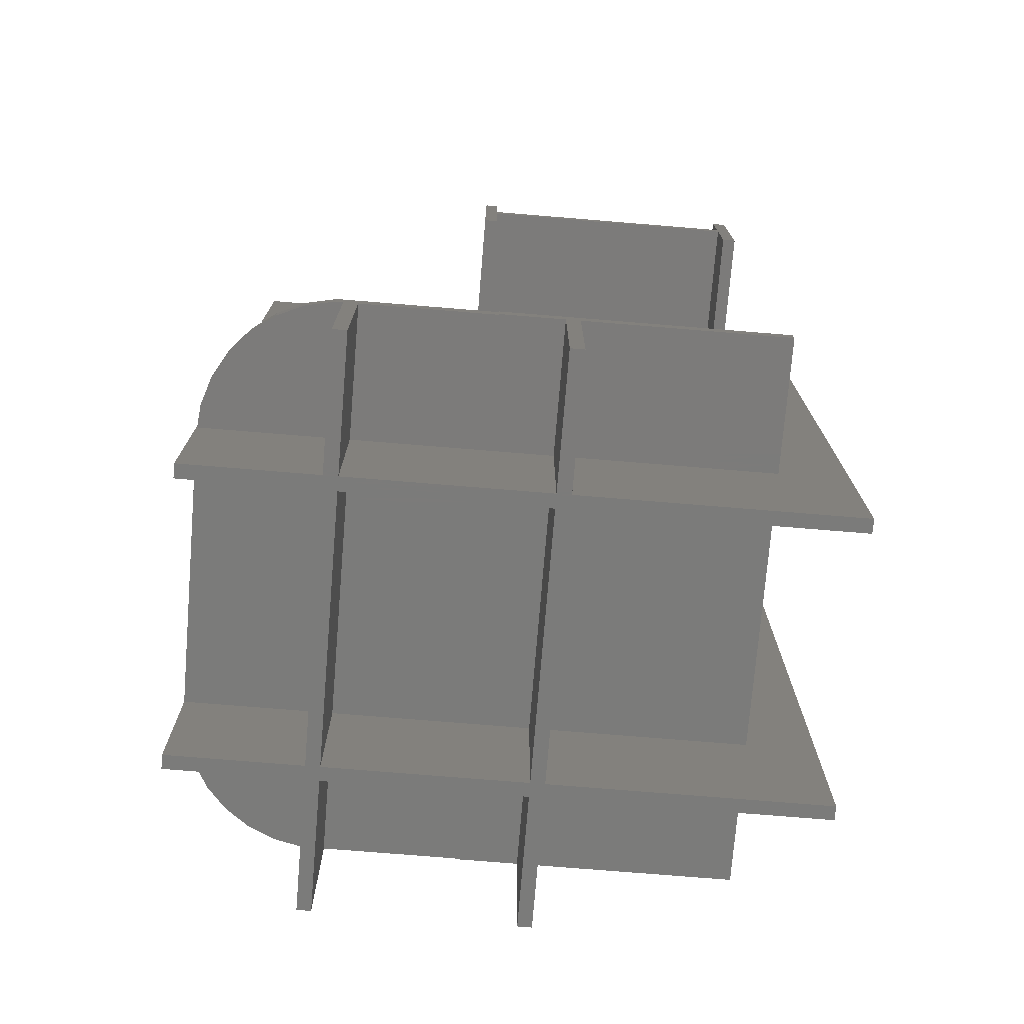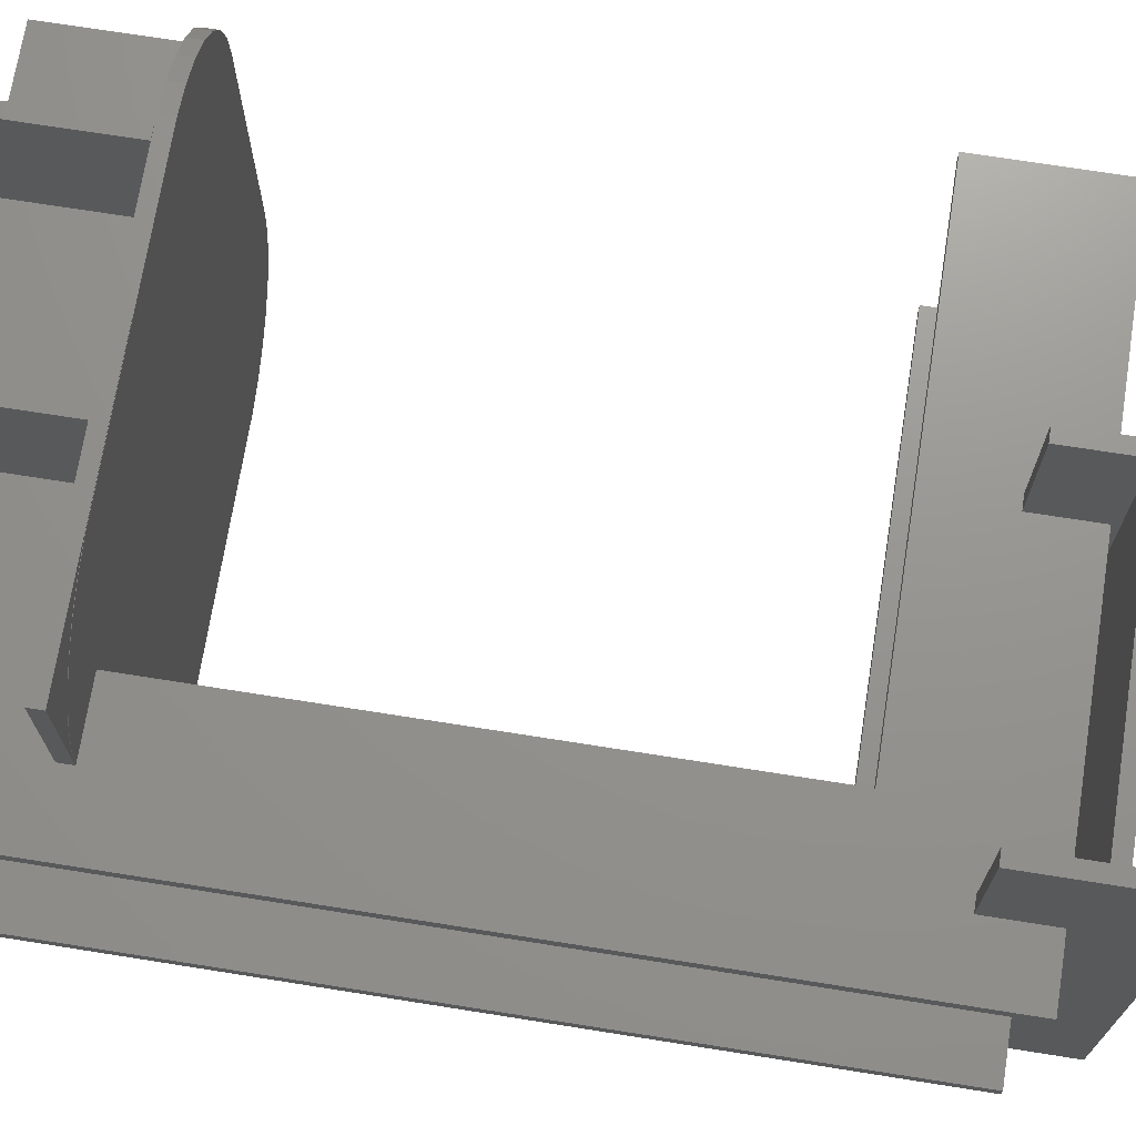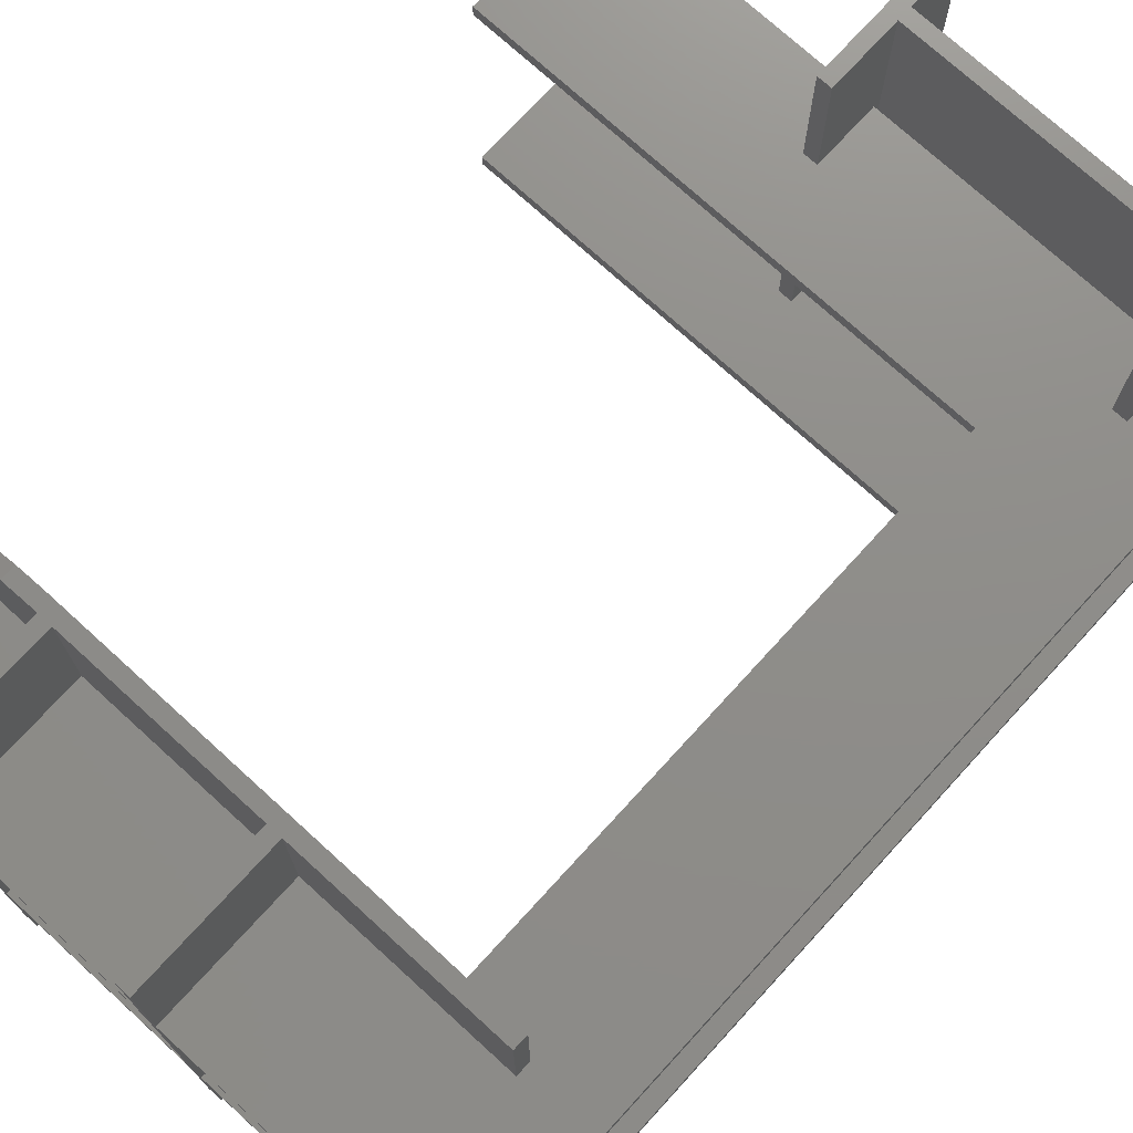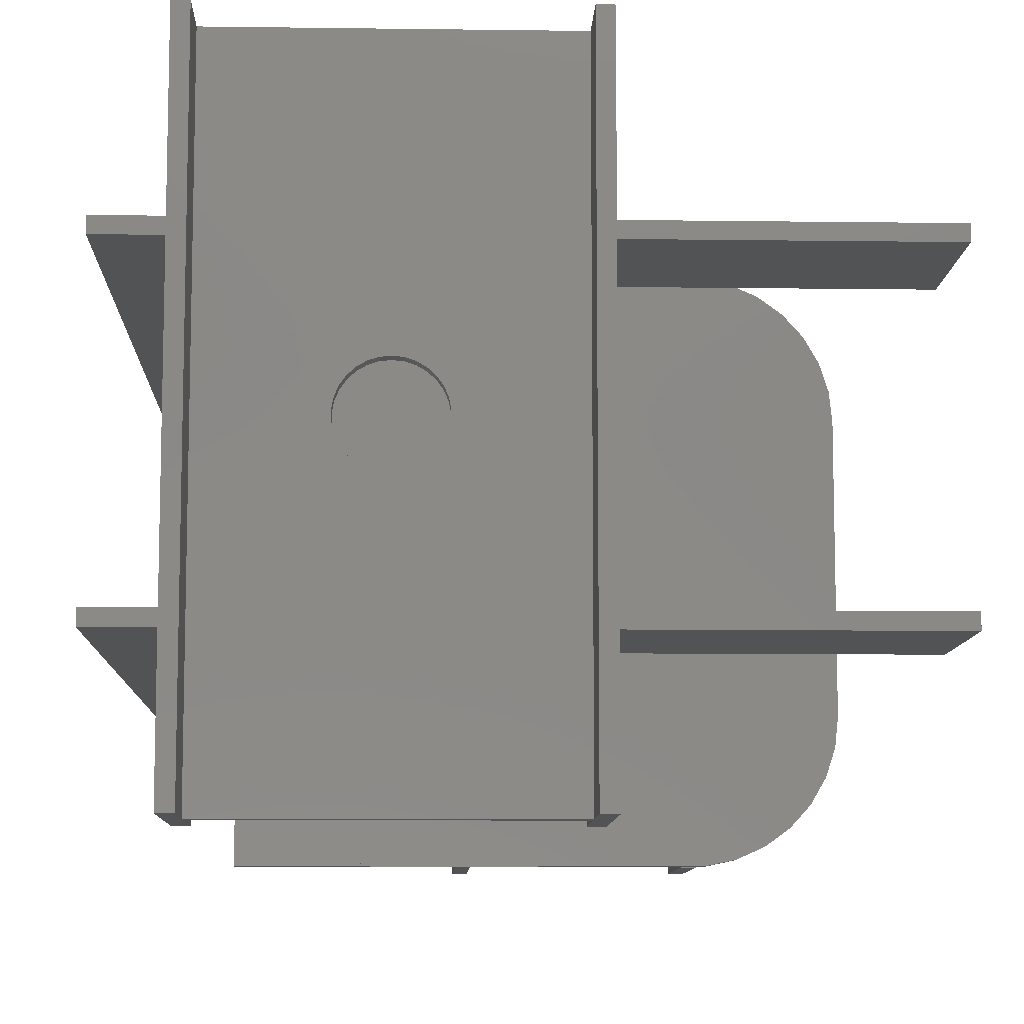
<metadata>
{"format":"stl","ext":"stl","renderer":"f3d","projection":"perspective","resolution":1024,"background":"white","views":[{"elev":-74.5,"azim":175.3,"up":"+Z"},{"elev":71.0,"azim":-81.0,"up":"+Y"},{"elev":73.9,"azim":-137.6,"up":"+Y"},{"elev":-9.6,"azim":-2.0,"up":"+Y"}]}
</metadata>
<code>
# stl→obj: 286 verts, 584 faces
v -100 -100 -2.5
v -100 -52.5 2.5
v -100 -52.5 -2.5
v -100 -100 2.5
v -100 52.5 -2.5
v -100 100 2.5
v -100 100 -2.5
v -100 52.5 2.5
v -100 -47.5 -2.5
v -100 47.5 2.6
v -100 47.5 -2.5
v -100 -47.5 2.6
v -55.23 -99.73 2.5
v 0 -100 2.5
v 0 -99.73 2.5
v -98.91 -60.4 2.5
v -99.74 -52.5 2.5
v -65.45 -97.55 2.5
v -75 -93.3 2.5
v -83.46 -87.16 2.5
v -90.45 -79.39 2.5
v -95.68 -70.34 2.5
v 0 100 2.5
v -55.23 99.73 2.5
v 0 99.73 2.5
v -65.45 97.55 2.5
v -75 93.3 2.5
v -83.46 87.16 2.5
v -90.45 79.39 2.5
v -95.68 70.34 2.5
v -98.91 60.4 2.5
v -99.74 52.5 2.5
v 0 -99.73 -2.5
v 0 -100 -2.5
v 0 100 -2.5
v 0 99.73 -2.5
v -27.5 100 -2.5
v -27.5 52.5 -2.5
v 47.5 52.5 -2.5
v 47.5 99.73 -2.5
v -22.5 52.5 -2.5
v -22.5 100 -2.5
v -22.5 -100 -2.5
v 47.5 -52.5 -2.5
v 47.5 -99.73 -2.5
v -22.5 -52.5 -2.5
v -27.5 -52.5 -2.5
v -27.5 -100 -2.5
v 47.5 100 -2.5
v 52.5 99.73 -2.5
v 52.5 100 -2.5
v 52.5 -100 -2.5
v 52.5 -99.73 -2.5
v 47.5 -100 -2.5
v -22.5 -47.5 -2.5
v 47.5 47.5 -2.5
v 47.5 -47.5 -2.5
v -22.5 47.5 -2.5
v 52.5 -47.5 -2.5
v 100 47.5 -2.5
v 100 -47.5 -2.5
v 52.5 47.5 -2.5
v 52.5 52.5 -2.5
v 98.91 60.4 -2.5
v 99.74 52.5 -2.5
v 95.68 70.34 -2.5
v 90.45 79.39 -2.5
v 83.46 87.16 -2.5
v 75 93.3 -2.5
v 65.45 97.55 -2.5
v 55.23 99.73 -2.5
v 52.5 -52.5 -2.5
v 98.91 -60.4 -2.5
v 95.68 -70.34 -2.5
v 90.45 -79.39 -2.5
v 83.46 -87.16 -2.5
v 75 -93.3 -2.5
v 65.45 -97.55 -2.5
v 55.23 -99.73 -2.5
v 99.74 -52.5 -2.5
v -27.5 47.5 -2.5
v -27.5 -47.5 -2.5
v -27.5 -100 -52.5
v -22.5 -100 -52.5
v -22.5 100 -52.5
v -27.5 100 -52.5
v 75 93.3 2.6
v 83.46 87.16 2.6
v -55.23 -99.73 2.6
v -65.45 -97.55 2.6
v 65.45 97.55 2.6
v 90.45 -79.39 2.6
v 95.68 -70.34 2.6
v 55.23 99.73 2.6
v -83.46 87.16 2.6
v -90.45 79.39 2.6
v -55.23 99.73 2.6
v 100 50 2.6
v 100 50 -2.5
v 100 -50 2.6
v 100 -50 -2.5
v -98.91 -60.4 2.6
v -95.68 -70.34 2.6
v 95.68 70.34 2.6
v 90.45 79.39 2.6
v 98.91 60.4 2.6
v 98.91 -60.4 2.6
v 65.45 -97.55 2.6
v 55.23 -99.73 2.6
v 83.46 -87.16 2.6
v 75 -93.3 2.6
v -99.74 -52.5 2.6
v -75 -47.5 2.6
v -75 47.5 2.6
v -75 52.5 2.6
v -75 93.3 2.6
v -95.68 70.34 2.6
v -98.91 60.4 2.6
v -99.74 52.5 2.6
v -65.45 97.55 2.6
v -75 -52.5 2.6
v -75 -93.3 2.6
v -83.46 -87.16 2.6
v -90.45 -79.39 2.6
v 7.5 -47.5 247.5
v 100 -52.5 247.5
v 100 -47.5 247.5
v 7.5 -52.5 247.5
v -125 -47.5 247.5
v -102.5 -52.5 247.5
v -102.5 -47.5 247.5
v -125 -52.5 247.5
v -97.5 -47.5 247.5
v 2.5 -52.5 247.5
v 2.5 -47.5 247.5
v -97.5 -52.5 247.5
v -102.5 -52.5 225
v -75 -52.5 197.5
v -97.5 -52.5 225
v 2.5 -52.5 225
v 7.5 -52.5 225
v -125 -52.5 -52.5
v -27.5 -52.5 -52.5
v 100 -52.5 197.5
v 52.5 -52.5 -52.5
v 100 -52.5 -52.5
v 100 -52.5 -2.5
v -22.5 -52.5 -52.5
v 47.5 -52.5 -52.5
v 100 -47.5 -52.5
v 52.5 -47.5 -52.5
v -27.5 -47.5 -52.5
v -125 -47.5 -52.5
v 47.5 -47.5 -52.5
v -22.5 -47.5 -52.5
v 7.5 -47.5 225
v -75 -47.5 197.5
v 2.5 -47.5 225
v -97.5 -47.5 225
v 100 -47.5 197.5
v -102.5 -47.5 225
v 7.5 52.5 247.5
v 100 47.5 247.5
v 100 52.5 247.5
v 7.5 47.5 247.5
v -125 52.5 247.5
v -102.5 47.5 247.5
v -102.5 52.5 247.5
v -125 47.5 247.5
v -97.5 52.5 247.5
v 2.5 47.5 247.5
v 2.5 52.5 247.5
v -97.5 47.5 247.5
v -102.5 47.5 225
v -75 47.5 197.5
v -97.5 47.5 225
v 2.5 47.5 225
v 7.5 47.5 225
v -125 47.5 -52.5
v -27.5 47.5 -52.5
v 100 47.5 197.5
v 52.5 47.5 -52.5
v 100 47.5 -52.5
v -22.5 47.5 -52.5
v 47.5 47.5 -52.5
v 100 52.5 -52.5
v 52.5 52.5 -52.5
v -27.5 52.5 -52.5
v -125 52.5 -52.5
v 47.5 52.5 -52.5
v -22.5 52.5 -52.5
v 7.5 52.5 225
v -75 52.5 197.5
v 2.5 52.5 225
v -97.5 52.5 225
v 100 52.5 197.5
v -102.5 52.5 225
v 100 52.5 -2.5
v -97.5 -100 250
v 2.5 -100 255
v -97.5 -100 255
v 2.5 -100 250
v 2.5 100 255
v -32.58 1.568 255
v -33.23 4.635 255
v -34.51 7.5 255
v -36.35 10.04 255
v -38.68 12.14 255
v -41.4 13.7 255
v -44.38 14.67 255
v -47.5 15 255
v -97.5 100 255
v -50.62 14.67 255
v -53.6 13.7 255
v -56.32 12.14 255
v -58.65 10.04 255
v -62.42 1.568 255
v -62.42 -1.568 255
v -61.77 4.635 255
v -60.49 7.5 255
v -32.58 -1.568 255
v -33.23 -4.635 255
v -34.51 -7.5 255
v -36.35 -10.04 255
v -38.68 -12.14 255
v -41.4 -13.7 255
v -44.38 -14.67 255
v -47.5 -15 255
v -50.62 -14.67 255
v -53.6 -13.7 255
v -56.32 -12.14 255
v -58.65 -10.04 255
v -60.49 -7.5 255
v -61.77 -4.635 255
v 2.5 100 250
v -97.5 100 250
v -32.58 -1.568 250
v -32.58 1.568 250
v -33.23 4.635 250
v -34.51 7.5 250
v -36.35 10.04 250
v -38.68 12.14 250
v -41.4 13.7 250
v -44.38 14.67 250
v -47.5 15 250
v -50.62 14.67 250
v -53.6 13.7 250
v -56.32 12.14 250
v -58.65 10.04 250
v -60.49 7.5 250
v -62.42 1.568 250
v -61.77 4.635 250
v -33.23 -4.635 250
v -34.51 -7.5 250
v -36.35 -10.04 250
v -38.68 -12.14 250
v -41.4 -13.7 250
v -44.38 -14.67 250
v -47.5 -15 250
v -50.62 -14.67 250
v -53.6 -13.7 250
v -56.32 -12.14 250
v -58.65 -10.04 250
v -62.42 -1.568 250
v -61.77 -4.635 250
v -60.49 -7.5 250
v 47.5 -100 -52.5
v 52.5 -100 -52.5
v 52.5 100 -52.5
v 47.5 100 -52.5
v 2.5 -100 275
v 7.5 -100 275
v 7.5 -100 225
v 2.5 -100 225
v 7.5 100 275
v 7.5 100 225
v 2.5 100 275
v 2.5 100 225
v -102.5 -100 225
v -97.5 -100 275
v -102.5 -100 275
v -97.5 -100 225
v -97.5 100 225
v -97.5 100 275
v -102.5 100 275
v -102.5 100 225
f 1 2 3
f 2 1 4
f 5 6 7
f 6 5 8
f 9 10 11
f 10 9 12
f 13 14 15
f 2 16 17
f 13 4 14
f 18 4 13
f 19 4 18
f 20 4 19
f 21 4 20
f 22 4 21
f 16 4 22
f 4 16 2
f 23 24 25
f 6 24 23
f 6 26 24
f 6 27 26
f 6 28 27
f 6 29 28
f 6 30 29
f 6 31 30
f 8 31 6
f 31 8 32
f 14 33 15
f 33 14 34
f 25 35 23
f 35 25 36
f 5 37 38
f 37 5 7
f 39 36 40
f 41 36 39
f 42 36 41
f 36 42 35
f 34 43 33
f 33 44 45
f 46 33 43
f 33 46 44
f 1 47 48
f 47 1 3
f 49 50 51
f 50 49 40
f 45 52 53
f 52 45 54
f 55 56 57
f 56 55 58
f 59 60 61
f 60 59 62
f 63 64 65
f 64 63 66
f 66 63 67
f 67 63 68
f 68 63 69
f 69 63 70
f 70 63 71
f 71 63 50
f 72 73 74
f 72 74 75
f 72 75 76
f 72 76 77
f 72 77 78
f 72 78 79
f 72 79 53
f 73 72 80
f 9 81 82
f 81 9 11
f 83 43 48
f 43 83 84
f 48 4 1
f 4 48 14
f 43 14 48
f 14 43 34
f 85 37 42
f 37 85 86
f 42 23 35
f 37 23 42
f 23 37 6
f 6 37 7
f 68 87 88
f 87 68 69
f 18 89 90
f 89 18 13
f 69 91 87
f 91 69 70
f 92 74 93
f 74 92 75
f 70 94 91
f 94 70 71
f 29 95 28
f 95 29 96
f 94 25 97
f 50 94 71
f 40 94 50
f 94 40 25
f 25 40 36
f 97 25 24
f 98 60 99
f 98 61 60
f 100 61 98
f 61 100 101
f 22 102 16
f 102 22 103
f 104 67 105
f 67 104 66
f 106 66 104
f 66 106 64
f 106 65 64
f 98 65 106
f 65 98 99
f 100 80 101
f 107 80 100
f 80 107 73
f 93 73 107
f 73 93 74
f 79 108 109
f 108 79 78
f 77 110 111
f 110 77 76
f 16 112 17
f 112 16 102
f 10 113 114
f 113 10 12
f 95 115 116
f 96 115 95
f 117 115 96
f 118 115 117
f 115 118 119
f 94 98 106
f 98 114 100
f 94 106 104
f 113 100 114
f 94 104 105
f 98 94 114
f 94 105 88
f 109 100 113
f 94 88 87
f 93 109 92
f 94 87 91
f 92 109 110
f 110 109 111
f 111 109 108
f 114 94 97
f 100 109 107
f 115 97 120
f 107 109 93
f 115 120 116
f 97 115 114
f 109 113 89
f 121 89 113
f 89 121 90
f 121 122 90
f 121 123 122
f 121 124 123
f 121 103 124
f 121 102 103
f 102 121 112
f 27 95 116
f 95 27 28
f 26 116 120
f 116 26 27
f 24 120 97
f 120 24 26
f 105 68 88
f 68 105 67
f 15 89 13
f 89 15 109
f 45 15 33
f 15 45 109
f 53 109 45
f 109 53 79
f 78 111 108
f 111 78 77
f 110 75 92
f 75 110 76
f 20 122 123
f 122 20 19
f 21 103 22
f 103 21 124
f 20 124 21
f 124 20 123
f 19 90 122
f 90 19 18
f 32 118 31
f 118 32 119
f 30 96 29
f 96 30 117
f 31 117 30
f 117 31 118
f 125 126 127
f 126 125 128
f 129 130 131
f 130 129 132
f 133 134 135
f 134 133 136
f 132 137 130
f 138 139 137
f 139 138 140
f 140 138 141
f 2 137 132
f 137 2 138
f 138 2 112
f 142 2 132
f 2 142 3
f 143 3 142
f 3 143 47
f 139 134 136
f 134 139 140
f 141 126 128
f 144 141 138
f 141 144 126
f 138 112 121
f 112 2 17
f 145 80 72
f 146 80 145
f 80 146 147
f 148 44 46
f 44 148 149
f 145 150 146
f 150 145 151
f 142 152 143
f 152 142 153
f 148 154 149
f 154 148 155
f 82 152 9
f 127 156 125
f 157 158 156
f 158 157 159
f 157 156 160
f 160 156 127
f 158 133 135
f 133 158 159
f 161 129 131
f 159 157 161
f 12 161 157
f 12 157 113
f 161 12 129
f 153 12 9
f 12 153 129
f 153 9 152
f 150 59 61
f 59 150 151
f 154 55 57
f 55 154 155
f 142 129 153
f 129 142 132
f 138 113 157
f 113 138 121
f 101 80 147
f 101 147 61
f 147 150 61
f 150 147 146
f 138 160 144
f 160 138 157
f 126 160 127
f 160 126 144
f 162 163 164
f 163 162 165
f 166 167 168
f 167 166 169
f 170 171 172
f 171 170 173
f 169 174 167
f 175 176 174
f 176 175 177
f 177 175 178
f 10 174 169
f 174 10 175
f 179 10 169
f 10 179 11
f 180 11 179
f 11 180 81
f 176 171 173
f 171 176 177
f 178 163 165
f 181 178 175
f 178 181 163
f 175 10 114
f 182 60 62
f 60 182 183
f 184 56 58
f 56 184 185
f 182 186 183
f 186 182 187
f 179 188 180
f 188 179 189
f 184 190 185
f 190 184 191
f 38 188 5
f 164 192 162
f 193 194 192
f 194 193 195
f 193 192 196
f 196 192 164
f 194 170 172
f 170 194 195
f 197 166 168
f 195 193 197
f 8 197 193
f 119 193 115
f 8 193 119
f 8 119 32
f 197 8 166
f 189 8 5
f 8 189 166
f 189 5 188
f 186 65 198
f 65 186 63
f 63 186 187
f 190 41 39
f 41 190 191
f 179 166 189
f 166 179 169
f 175 115 193
f 115 175 114
f 198 65 99
f 198 99 60
f 60 186 198
f 186 60 183
f 175 196 181
f 196 175 193
f 163 196 164
f 196 163 181
f 199 200 201
f 200 199 202
f 203 204 200
f 203 205 204
f 203 206 205
f 203 207 206
f 203 208 207
f 203 209 208
f 203 210 209
f 203 211 210
f 212 211 203
f 211 212 213
f 213 212 214
f 214 212 215
f 215 212 216
f 217 212 218
f 219 212 217
f 220 212 219
f 216 212 220
f 221 200 204
f 222 200 221
f 223 200 222
f 224 200 223
f 225 200 224
f 226 200 225
f 227 200 226
f 228 200 227
f 201 228 229
f 201 229 230
f 201 230 231
f 201 231 232
f 201 232 233
f 201 218 212
f 228 201 200
f 234 201 233
f 218 201 234
f 235 212 203
f 212 235 236
f 237 235 202
f 238 235 237
f 239 235 238
f 240 235 239
f 241 235 240
f 242 235 241
f 243 235 242
f 244 235 243
f 245 235 244
f 236 245 246
f 236 246 247
f 236 247 248
f 236 248 249
f 236 249 250
f 236 251 199
f 245 236 235
f 252 236 250
f 251 236 252
f 202 253 237
f 202 254 253
f 202 255 254
f 202 256 255
f 202 257 256
f 202 258 257
f 202 259 258
f 199 259 202
f 259 199 260
f 260 199 261
f 261 199 262
f 262 199 263
f 264 199 251
f 265 199 264
f 266 199 265
f 263 199 266
f 246 211 213
f 211 246 245
f 259 229 228
f 229 259 260
f 218 251 217
f 251 218 264
f 237 204 238
f 204 237 221
f 249 215 216
f 215 249 248
f 232 266 233
f 266 232 263
f 234 264 218
f 264 234 265
f 248 214 215
f 214 248 247
f 247 213 214
f 213 247 246
f 219 250 220
f 250 219 252
f 217 252 219
f 252 217 251
f 220 249 216
f 249 220 250
f 261 231 230
f 231 261 262
f 262 232 231
f 232 262 263
f 260 230 229
f 230 260 261
f 233 265 234
f 265 233 266
f 245 210 211
f 210 245 244
f 238 205 239
f 205 238 204
f 243 208 209
f 208 243 242
f 255 223 254
f 223 255 224
f 256 226 225
f 226 256 257
f 255 225 224
f 225 255 256
f 240 207 241
f 207 240 206
f 239 206 240
f 206 239 205
f 244 209 210
f 209 244 243
f 253 221 237
f 221 253 222
f 257 227 226
f 227 257 258
f 258 228 227
f 228 258 259
f 242 207 208
f 207 242 241
f 254 222 253
f 222 254 223
f 267 52 54
f 52 267 268
f 53 145 72
f 268 53 52
f 53 268 145
f 59 182 62
f 182 59 151
f 50 269 51
f 63 269 50
f 269 63 187
f 268 269 187
f 182 151 145
f 182 145 268
f 182 268 187
f 269 49 51
f 49 269 270
f 149 45 44
f 267 45 149
f 45 267 54
f 154 56 185
f 56 154 57
f 270 40 49
f 190 40 270
f 40 190 39
f 190 270 267
f 149 154 185
f 149 185 190
f 267 149 190
f 267 269 268
f 269 267 270
f 43 148 46
f 148 43 84
f 55 184 58
f 184 55 155
f 41 85 42
f 85 41 191
f 85 191 184
f 155 148 84
f 155 84 85
f 184 155 85
f 83 47 143
f 47 83 48
f 152 81 180
f 81 152 82
f 188 37 86
f 37 188 38
f 143 152 180
f 143 180 188
f 188 86 83
f 83 143 188
f 83 85 84
f 85 83 86
f 271 200 272
f 202 272 200
f 273 202 274
f 202 273 272
f 275 162 276
f 275 165 162
f 165 125 178
f 275 125 165
f 272 125 275
f 125 272 128
f 273 128 272
f 128 273 141
f 276 162 192
f 178 125 156
f 276 277 275
f 277 276 278
f 140 274 134
f 177 158 171
f 172 278 194
f 278 172 235
f 171 235 172
f 135 171 158
f 135 235 171
f 202 135 134
f 135 202 235
f 202 134 274
f 200 277 203
f 277 200 271
f 278 235 203
f 277 278 203
f 192 278 276
f 278 192 194
f 273 140 141
f 140 273 274
f 156 177 178
f 177 156 158
f 277 272 275
f 272 277 271
f 279 280 281
f 280 279 282
f 236 170 283
f 236 173 170
f 173 133 176
f 236 133 173
f 199 133 236
f 133 199 136
f 282 136 199
f 136 282 139
f 283 170 195
f 176 133 159
f 280 212 284
f 212 280 201
f 282 199 201
f 280 282 201
f 212 285 284
f 236 285 212
f 286 236 283
f 236 286 285
f 137 279 130
f 174 161 167
f 168 286 197
f 286 168 285
f 167 285 168
f 131 167 161
f 167 131 285
f 281 131 130
f 131 281 285
f 281 130 279
f 197 283 195
f 283 197 286
f 279 139 282
f 139 279 137
f 161 176 159
f 176 161 174
f 285 280 284
f 280 285 281

</code>
